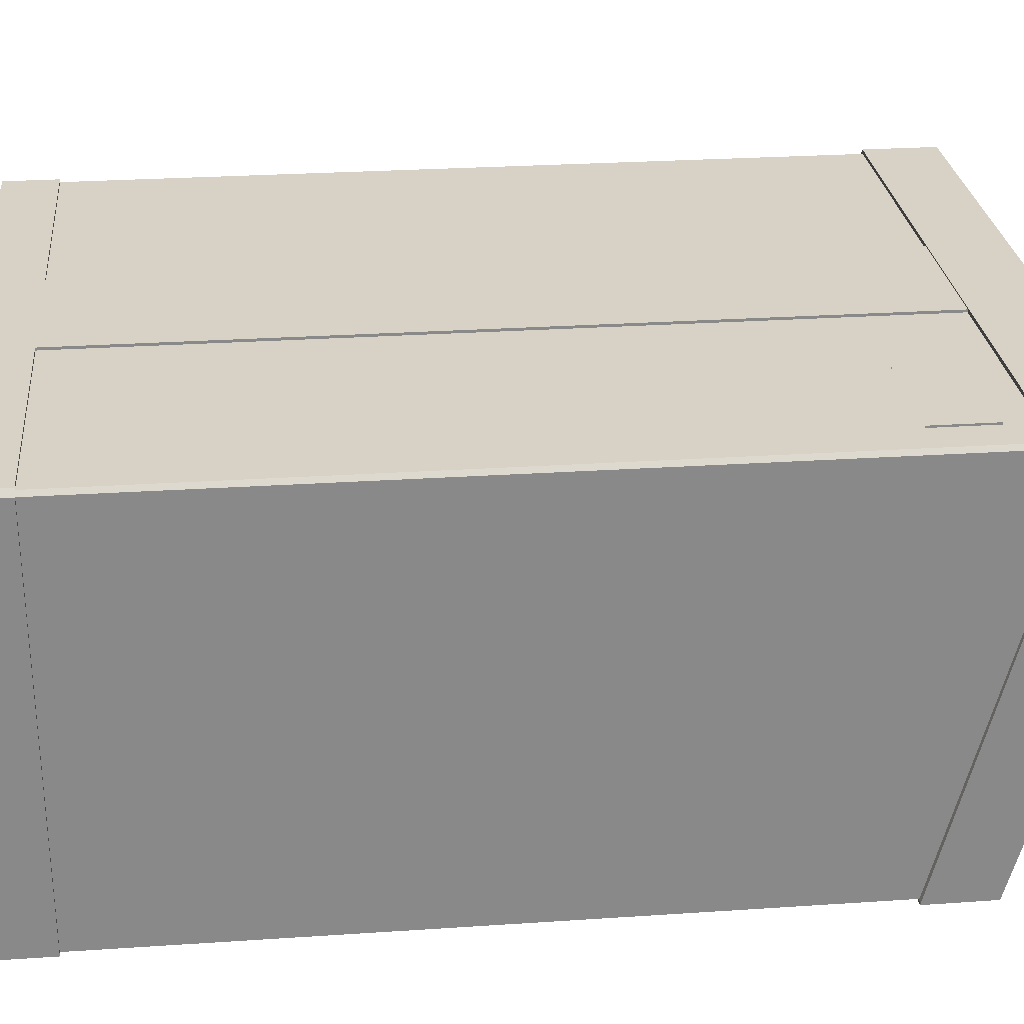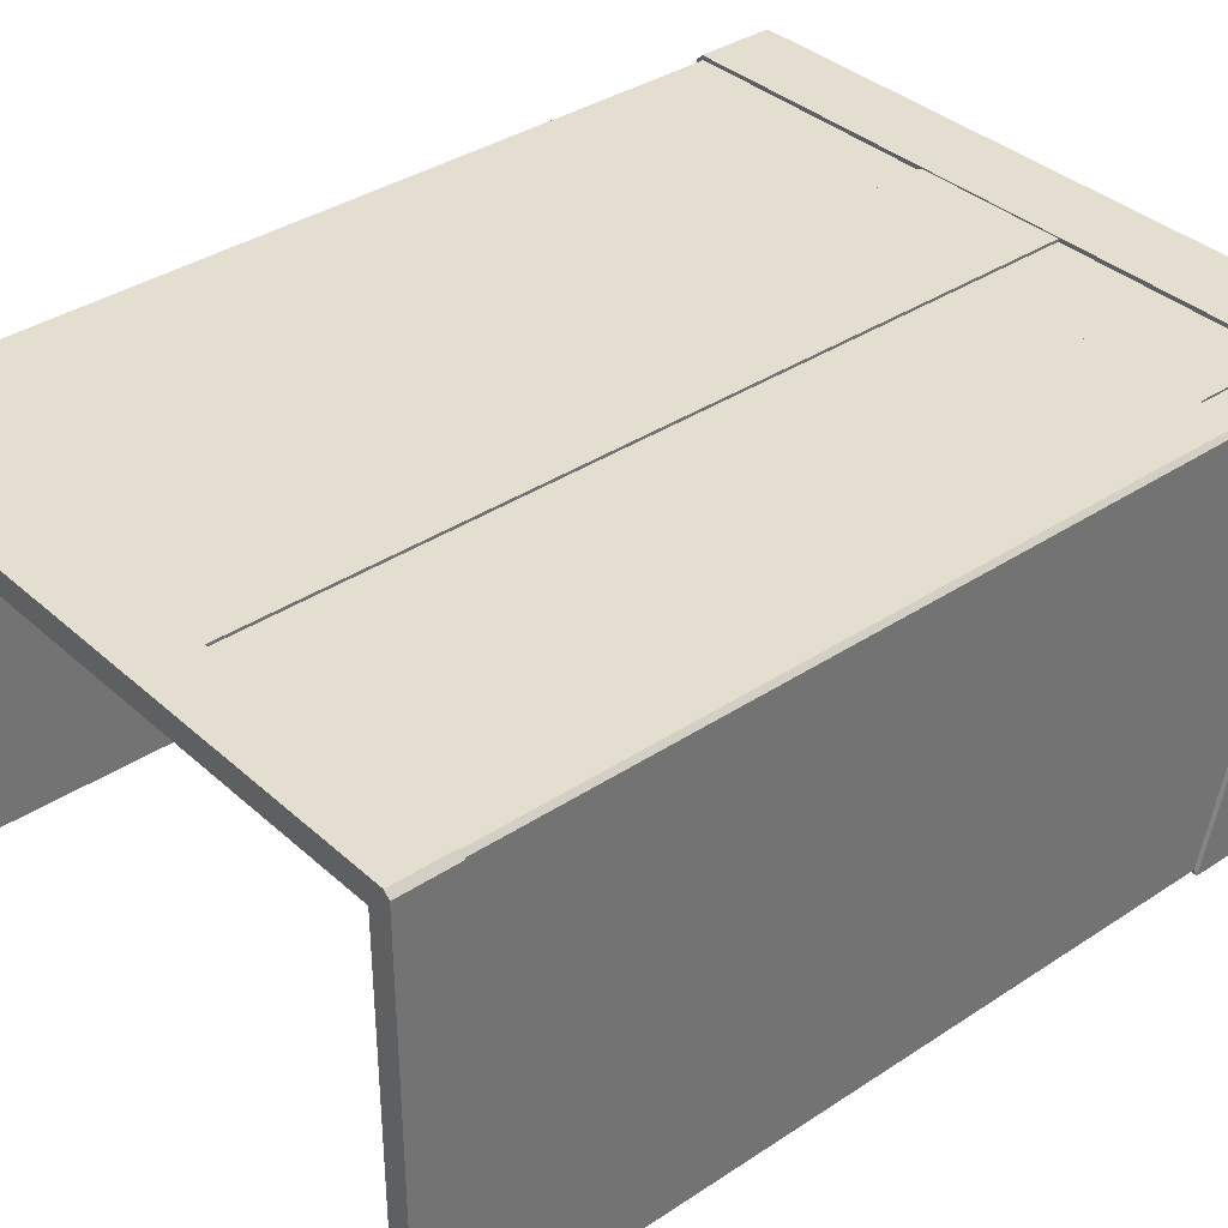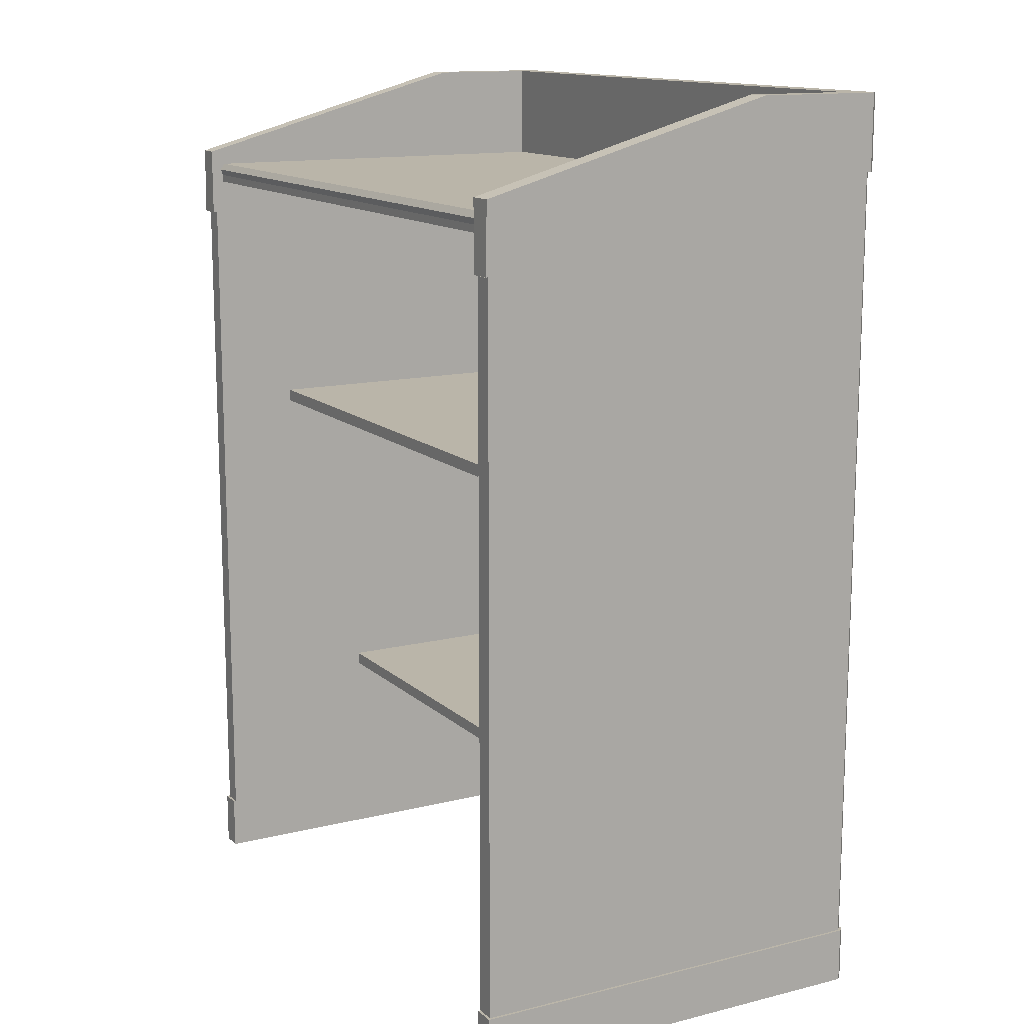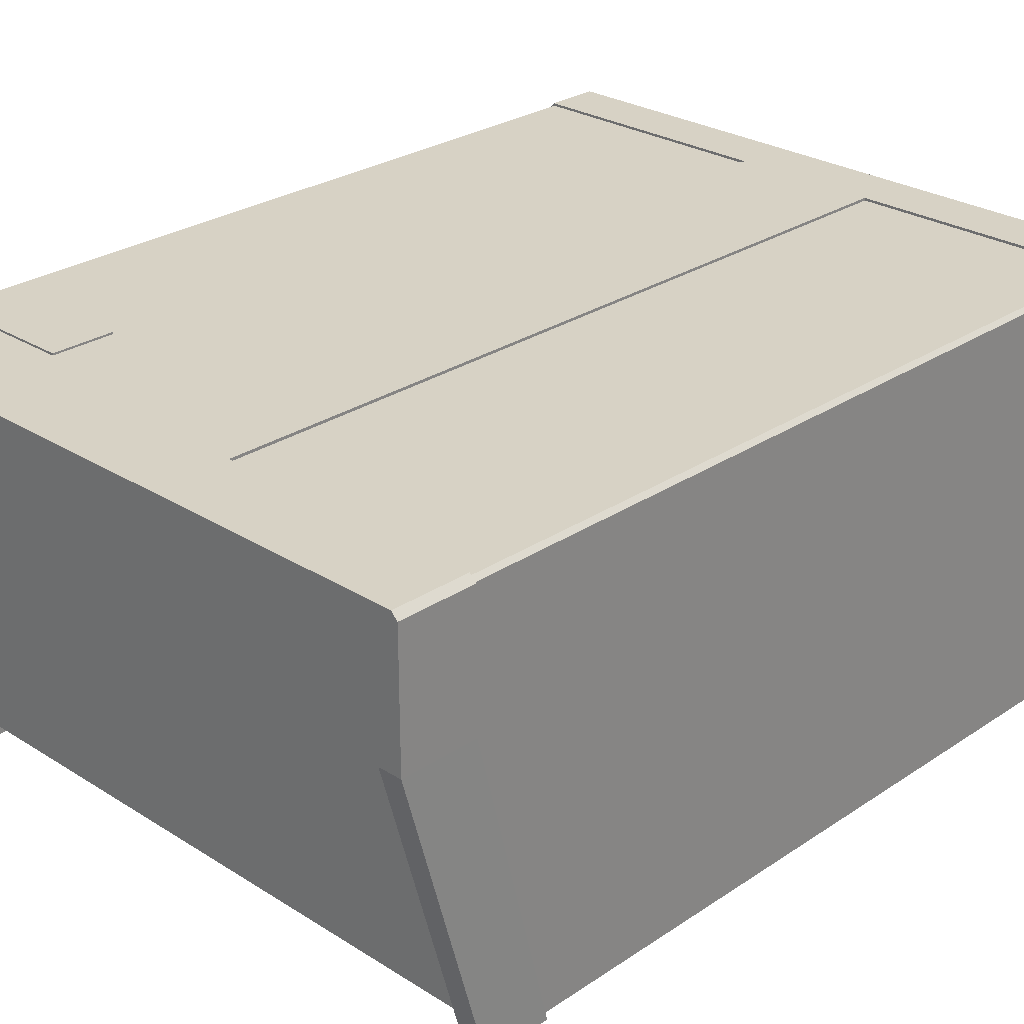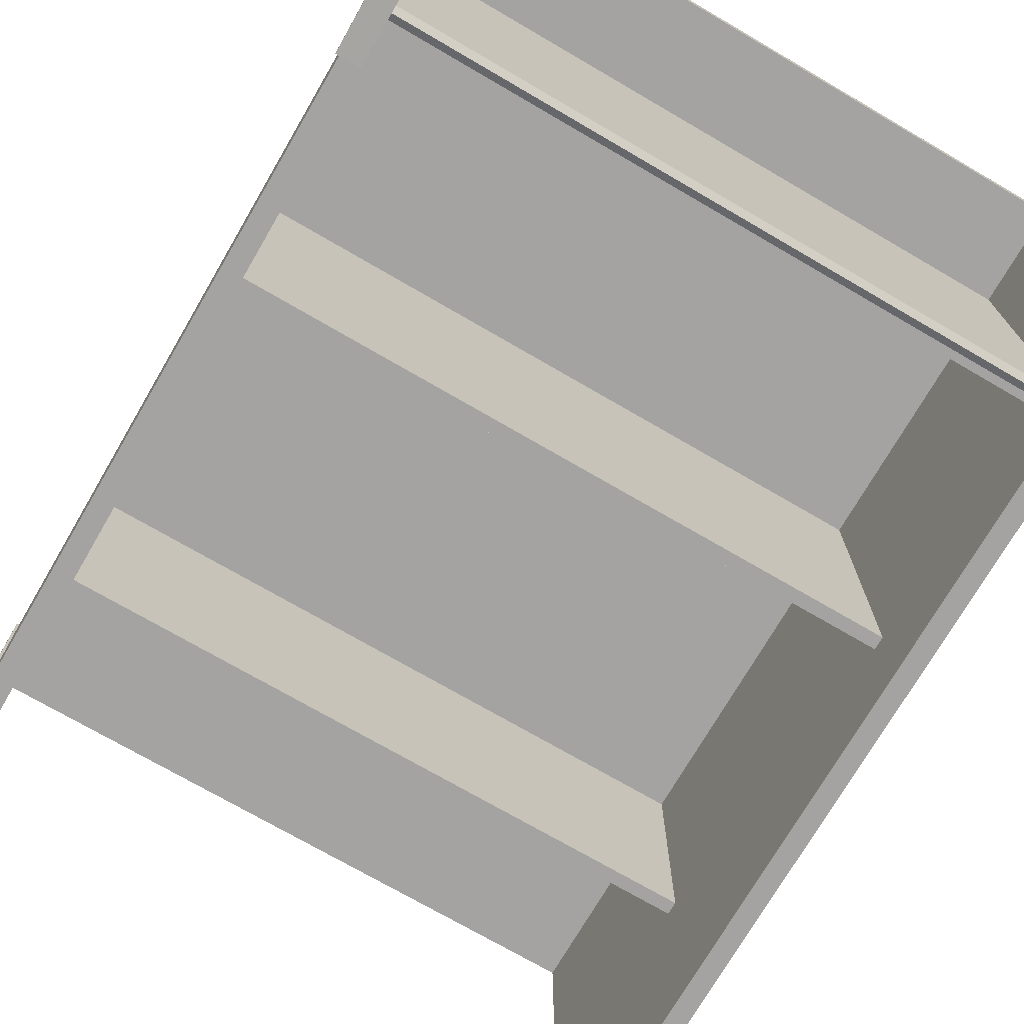
<metadata>
{"format":"obj","ext":"obj","renderer":"f3d","projection":"perspective","resolution":1024,"background":"white","views":[{"elev":27.3,"azim":-95.9,"up":"+Y"},{"elev":36.5,"azim":-130.7,"up":"+Y"},{"elev":13.6,"azim":61.1,"up":"+Z"},{"elev":27.2,"azim":44.2,"up":"+Y"},{"elev":-73.1,"azim":-30.2,"up":"+Y"}]}
</metadata>
<code>
g School_OBJ_Lecturedesk
v -0.3961 0.2541 1.115
v -0.376 0.2241 1.115
v -0.4037 0.2465 1.115
v 0.3961 0.2541 1.115
v 0.4037 0.2465 1.115
v 0.376 0.2241 1.115
v 0.3989 -0.2493 0.08734
v 0.376 -0.2493 0.08734
v 0.376 -0.2493 0.9359
v 0.3989 -0.2493 0.9359
v -0.08787 0.2525 1.026
v -0.08787 0.2525 0.08734
v 0.08787 0.2525 0.08734
v 0.08787 0.2525 1.026
v 0.3989 0.09623 1.026
v 0.3989 0.2446 1.026
v 0.3989 0.2446 0.08734
v 0.3989 0.09623 0.08734
v 0.3989 -0.2493 0.9359
v 0.3989 -0.2493 0.08734
v 0.3989 0.2446 1.026
v 0.3942 0.2493 1.026
v 0.3942 0.2493 0.08734
v 0.3989 0.2446 0.08734
v -0.3942 0.2493 1.026
v -0.3942 0.2493 0.08734
v -0.08787 0.2493 0.08734
v -0.08787 0.2493 1.026
v 0.3942 0.2493 0.08734
v 0.3942 0.2493 1.026
v 0.08787 0.2493 1.026
v 0.08787 0.2493 0.08734
v -0.08787 0.2493 1.026
v -0.08787 0.2493 0.08734
v -0.08787 0.2525 0.08734
v -0.08787 0.2525 1.026
v 0.08787 0.2493 0.08734
v 0.08787 0.2493 1.026
v 0.08787 0.2525 1.026
v 0.08787 0.2525 0.08734
v -0.376 -0.2541 1.017
v -0.4037 -0.2532 1.017
v -0.4037 0.09623 1.115
v -0.376 0.09623 1.115
v -0.376 0.2241 1.115
v -0.376 0.2241 1.026
v -0.376 0.09623 1.026
v -0.376 0.09623 1.115
v -0.376 0.2241 1.115
v -3.383e-08 0.2241 1.115
v -3.383e-08 0.2241 1.026
v -0.376 0.2241 1.026
v -0.4037 0.09623 1.026
v -0.4037 0.09623 1.115
v -0.4037 -0.2532 1.017
v -0.4031 -0.2541 0.9359
v -0.4037 -0.2532 1.017
v -0.376 -0.2541 1.017
v -0.376 -0.2541 0.9359
v -0.4031 -0.2541 0.9359
v -0.376 -0.2493 0.9359
v -0.376 -0.2541 0.9359
v -0.376 -0.2541 1.017
v -0.376 0.09623 1.115
v -0.376 0.09623 1.026
v -0.4037 0.2465 1.115
v -0.4037 0.09623 1.115
v -0.4037 0.09623 1.026
v -0.4037 0.2465 1.026
v -0.3961 0.2541 1.115
v -0.4037 0.2465 1.115
v -0.4037 0.2465 1.026
v -0.3961 0.2541 1.026
v -0.3989 0.09623 1.026
v -0.3989 0.2446 1.026
v -0.4037 0.2465 1.026
v -0.4037 0.09623 1.026
v -0.3989 0.2446 1.026
v -0.3942 0.2493 1.026
v -0.3961 0.2541 1.026
v -0.4037 0.2465 1.026
v -3.837e-08 0.2541 1.115
v -0.3961 0.2541 1.115
v -0.3961 0.2541 1.026
v -3.837e-08 0.2541 1.026
v -0.08787 0.2493 1.026
v -3.765e-08 0.2493 1.026
v -3.837e-08 0.2541 1.026
v -0.3961 0.2541 1.026
v -0.3942 0.2493 1.026
v -0.3961 0.2541 1.115
v -3.837e-08 0.2541 1.115
v -3.383e-08 0.2241 1.115
v -0.376 0.2241 1.115
v -0.376 0.2241 1.115
v -0.376 0.09623 1.115
v -0.4037 0.09623 1.115
v -0.4037 0.2465 1.115
v -0.376 -0.2493 0.9359
v -0.3989 -0.2493 0.9359
v -0.4031 -0.2541 0.9359
v -0.376 -0.2541 0.9359
v -0.4031 -0.2541 0.9359
v -0.3989 -0.2493 0.9359
v -0.3989 0.09623 1.026
v -0.4037 0.09623 1.026
v 0.376 -0.2541 1.017
v 0.376 0.09623 1.115
v 0.4037 0.09623 1.115
v 0.4037 -0.2532 1.017
v 0.376 0.2241 1.115
v 0.376 0.09623 1.115
v 0.376 0.09623 1.026
v 0.376 0.2241 1.026
v 0.376 0.2241 1.115
v 0.376 0.2241 1.026
v -3.383e-08 0.2241 1.026
v -3.383e-08 0.2241 1.115
v 0.4037 0.09623 1.026
v 0.4031 -0.2541 0.9359
v 0.4037 -0.2532 1.017
v 0.4037 0.09623 1.115
v 0.4037 -0.2532 1.017
v 0.4031 -0.2541 0.9359
v 0.376 -0.2541 0.9359
v 0.376 -0.2541 1.017
v 0.376 -0.2541 1.017
v 0.376 -0.2541 0.9359
v 0.376 -0.2493 0.9359
v 0.376 0.09623 1.115
v 0.376 0.09623 1.026
v 0.4037 0.2465 1.115
v 0.4037 0.2465 1.026
v 0.4037 0.09623 1.026
v 0.4037 0.09623 1.115
v 0.3961 0.2541 1.115
v 0.3961 0.2541 1.026
v 0.4037 0.2465 1.026
v 0.4037 0.2465 1.115
v 0.3989 0.09623 1.026
v 0.4037 0.09623 1.026
v 0.4037 0.2465 1.026
v 0.3989 0.2446 1.026
v 0.3989 0.2446 1.026
v 0.4037 0.2465 1.026
v 0.3961 0.2541 1.026
v 0.3942 0.2493 1.026
v -3.837e-08 0.2541 1.026
v 0.08787 0.2493 1.026
v -3.765e-08 0.2493 1.026
v -3.837e-08 0.2541 1.115
v -3.837e-08 0.2541 1.026
v 0.3961 0.2541 1.026
v 0.3961 0.2541 1.115
v 0.3961 0.2541 1.115
v 0.376 0.2241 1.115
v -3.383e-08 0.2241 1.115
v -3.837e-08 0.2541 1.115
v 0.376 0.2241 1.115
v 0.4037 0.2465 1.115
v 0.4037 0.09623 1.115
v 0.376 0.09623 1.115
v 0.376 -0.2493 0.9359
v 0.376 -0.2541 0.9359
v 0.4031 -0.2541 0.9359
v 0.3989 -0.2493 0.9359
v 0.4031 -0.2541 0.9359
v 0.4037 0.09623 1.026
v 0.3989 0.09623 1.026
v 0.3989 -0.2493 0.9359
v -0.376 0.2241 0.02174
v -0.376 0.2241 0.08734
v 0.376 0.2241 0.08734
v 0.376 0.2241 0.02174
v -0.4019 -0.2523 0.02174
v -0.4019 -0.2523 0.08734
v -0.376 -0.2523 0.08734
v -0.376 -0.2523 0.02174
v -0.376 -0.2523 0.08734
v -0.376 0.09623 0.02174
v -0.376 -0.2523 0.02174
v -0.376 0.09623 0.08734
v -0.376 0.2241 0.02174
v -0.376 0.2241 0.08734
v 0.376 -0.2523 0.02174
v 0.4019 -0.2523 0.02174
v 0.4019 0.09623 0.02174
v 0.376 0.09623 0.02174
v 0.4019 0.2458 0.02174
v 0.3954 0.2523 0.02174
v 0.376 0.2241 0.02174
v -0.3954 0.2523 0.02174
v -0.376 0.2241 0.02174
v -0.376 0.09623 0.02174
v -0.4019 0.09623 0.02174
v -0.4019 0.2458 0.02174
v -0.4019 -0.2523 0.02174
v -0.376 -0.2523 0.02174
v 0.376 0.2241 0.02174
v 0.376 0.2241 0.08734
v 0.376 0.09623 0.08734
v 0.376 0.09623 0.02174
v 0.376 -0.2523 0.02174
v 0.376 -0.2523 0.08734
v 0.376 -0.2493 0.9359
v 0.376 -0.2493 0.08734
v 0.376 0.09623 0.08734
v 0.376 0.09623 1.026
v 0.376 0.2241 1.026
v 0.376 0.2241 0.08734
v -0.376 0.2241 0.08734
v -0.376 0.09623 1.026
v -0.376 0.2241 1.026
v -0.376 0.09623 0.08734
v -0.376 -0.2493 0.9359
v -0.376 -0.2493 0.08734
v 0.3989 -0.2493 0.9359
v 0.376 -0.2493 0.9359
v 0.376 -0.2541 0.9359
v 0.4037 -0.2548 0.9359
v -0.376 0.2241 1.026
v 0.376 0.2241 1.026
v 0.376 0.2241 0.08734
v -0.376 0.2241 0.08734
v 0.4019 -0.2523 0.02174
v 0.376 -0.2523 0.02174
v 0.376 -0.2523 0.08734
v 0.4019 -0.2523 0.08734
v 0.376 -0.2493 0.08734
v 0.3989 -0.2493 0.08734
v 0.4019 -0.2523 0.08734
v 0.376 -0.2523 0.08734
v -0.3989 -0.2493 0.08734
v -0.376 -0.2493 0.08734
v -0.376 -0.2523 0.08734
v -0.4019 -0.2523 0.08734
v -0.352 0.2517 0.916
v -0.2183 0.2517 0.916
v -0.2183 0.2517 0.9903
v -0.352 0.2517 0.9903
v -0.2183 0.2449 0.916
v -0.2183 0.2449 0.9903
v -0.2183 0.2517 0.9903
v -0.2183 0.2517 0.916
v -0.2183 0.2449 0.9903
v -0.352 0.2449 0.9903
v -0.352 0.2517 0.9903
v -0.2183 0.2517 0.9903
v -0.352 0.2449 0.9903
v -0.352 0.2449 0.916
v -0.352 0.2517 0.916
v -0.352 0.2517 0.9903
v -0.3989 -0.2493 0.08734
v -0.3989 -0.2493 0.9359
v -0.376 -0.2493 0.9359
v -0.376 -0.2493 0.08734
v -0.3989 0.09623 1.026
v -0.3989 0.2446 0.08734
v -0.3989 0.2446 1.026
v -0.3989 0.09623 0.08734
v -0.3989 -0.2493 0.9359
v -0.3989 -0.2493 0.08734
v -0.3989 0.2446 1.026
v -0.3989 0.2446 0.08734
v -0.3942 0.2493 0.08734
v -0.3942 0.2493 1.026
v -0.3795 -0.239 0.9768
v -0.3795 -0.239 0.9857
v 0.3812 -0.239 0.9857
v 0.3812 -0.239 0.9768
v 0.3812 0.2302 0.9768
v -0.3795 0.2302 0.9768
v -0.3795 -0.239 0.9768
v 0.3812 -0.239 0.9768
v -0.3795 -0.2372 1.001
v 0.3812 -0.2372 1.001
v 0.3812 -0.242 0.993
v -0.3795 -0.242 0.993
v 0.3812 -0.242 0.993
v 0.3812 -0.239 0.9857
v -0.3795 -0.239 0.9857
v -0.3795 -0.242 0.993
v 0.3812 -0.2372 1.001
v -0.3795 -0.2372 1.001
v -0.3795 0.2302 1.001
v 0.3812 0.2302 1.001
v 0.3812 -0.05052 0.2668
v -0.3795 -0.05052 0.2668
v -0.3795 -0.05052 0.2818
v 0.3812 -0.05052 0.2818
v 0.3812 -0.05052 0.2668
v 0.3812 0.2302 0.2668
v -0.3795 0.2302 0.2668
v -0.3795 -0.05052 0.2668
v -0.3795 -0.05052 0.2818
v -0.3795 0.2302 0.2818
v 0.3812 0.2302 0.2818
v 0.3812 -0.05052 0.2818
v 0.3812 -0.1488 0.668
v -0.3795 -0.1488 0.668
v -0.3795 -0.1488 0.683
v 0.3812 -0.1488 0.683
v 0.3812 -0.1488 0.668
v 0.3812 0.2302 0.668
v -0.3795 0.2302 0.668
v -0.3795 -0.1488 0.668
v -0.3795 -0.1488 0.683
v -0.3795 0.2302 0.683
v 0.3812 0.2302 0.683
v 0.3812 -0.1488 0.683
v -0.4019 0.09623 0.02174
v -0.4019 0.09623 0.08734
v -0.4019 -0.2523 0.08734
v -0.4019 -0.2523 0.02174
v -0.3989 0.09623 0.08734
v -0.3989 -0.2493 0.08734
v -0.4019 -0.2523 0.08734
v -0.4019 0.09623 0.08734
v 0.3954 0.2523 0.02174
v 0.3954 0.2523 0.08734
v -3.81e-08 0.2523 0.08734
v -3.81e-08 0.2523 0.02174
v -0.4019 0.2458 0.02174
v -0.4019 0.2458 0.08734
v -0.4019 0.09623 0.08734
v -0.4019 0.09623 0.02174
v -0.3954 0.2523 0.02174
v -0.3954 0.2523 0.08734
v -0.4019 0.2458 0.08734
v -0.4019 0.2458 0.02174
v -0.3954 0.2523 0.08734
v -3.81e-08 0.2523 0.08734
v -5.667e-08 0.2493 0.08734
v -0.08787 0.2493 0.08734
v -0.3942 0.2493 0.08734
v -0.3942 0.2493 0.08734
v -0.3989 0.2446 0.08734
v -0.4019 0.2458 0.08734
v -0.3954 0.2523 0.08734
v -0.3989 0.2446 0.08734
v -0.3989 0.09623 0.08734
v -0.4019 0.09623 0.08734
v -0.4019 0.2458 0.08734
v -3.81e-08 0.2523 0.08734
v -0.3954 0.2523 0.08734
v -0.3954 0.2523 0.02174
v -3.81e-08 0.2523 0.02174
v -3.81e-08 0.2523 0.08734
v 0.3954 0.2523 0.08734
v 0.3942 0.2493 0.08734
v 0.08787 0.2493 0.08734
v -5.667e-08 0.2493 0.08734
v 0.4019 0.09623 0.02174
v 0.4019 -0.2523 0.02174
v 0.4019 -0.2523 0.08734
v 0.4019 0.09623 0.08734
v 0.3989 0.09623 0.08734
v 0.4019 0.09623 0.08734
v 0.4019 -0.2523 0.08734
v 0.3989 -0.2493 0.08734
v 0.4019 0.2458 0.02174
v 0.4019 0.09623 0.02174
v 0.4019 0.09623 0.08734
v 0.4019 0.2458 0.08734
v 0.3954 0.2523 0.02174
v 0.4019 0.2458 0.02174
v 0.4019 0.2458 0.08734
v 0.3954 0.2523 0.08734
v 0.3942 0.2493 0.08734
v 0.3954 0.2523 0.08734
v 0.4019 0.2458 0.08734
v 0.3989 0.2446 0.08734
v 0.3989 0.2446 0.08734
v 0.4019 0.2458 0.08734
v 0.4019 0.09623 0.08734
v 0.3989 0.09623 0.08734
g School_OBJ_Lecturedesk_0
f 3 2 1
f 6 5 4
f 9 8 7
f 10 9 7
f 13 12 11
f 14 13 11
f 17 16 15
f 18 17 15
f 18 15 19
f 20 18 19
f 23 22 21
f 24 23 21
f 27 26 25
f 28 27 25
f 31 30 29
f 32 31 29
f 35 34 33
f 36 35 33
f 39 38 37
f 40 39 37
f 43 42 41
f 44 43 41
f 47 46 45
f 48 47 45
f 51 50 49
f 52 51 49
f 55 54 53
f 56 55 53
f 59 58 57
f 60 59 57
f 63 62 61
f 61 64 63
f 61 65 64
f 68 67 66
f 69 68 66
f 72 71 70
f 73 72 70
f 76 75 74
f 77 76 74
f 80 79 78
f 81 80 78
f 84 83 82
f 85 84 82
f 88 87 86
f 86 89 88
f 86 90 89
f 93 92 91
f 94 93 91
f 97 96 95
f 98 97 95
f 101 100 99
f 102 101 99
f 105 104 103
f 106 105 103
f 109 108 107
f 110 109 107
f 113 112 111
f 114 113 111
f 117 116 115
f 118 117 115
f 121 120 119
f 122 121 119
f 125 124 123
f 126 125 123
f 129 128 127
f 127 130 129
f 130 131 129
f 134 133 132
f 135 134 132
f 138 137 136
f 139 138 136
f 142 141 140
f 143 142 140
f 146 145 144
f 147 146 144
f 148 146 147
f 147 149 148
f 149 150 148
f 153 152 151
f 154 153 151
f 157 156 155
f 158 157 155
f 161 160 159
f 162 161 159
f 165 164 163
f 166 165 163
f 169 168 167
f 170 169 167
f 173 172 171
f 174 173 171
f 177 176 175
f 178 177 175
f 181 180 179
f 180 182 179
f 182 180 183
f 184 182 183
f 187 186 185
f 188 187 185
f 189 187 188
f 188 190 189
f 188 191 190
f 192 190 191
f 191 193 192
f 193 194 192
f 194 195 192
f 195 196 192
f 195 194 197
f 194 198 197
f 201 200 199
f 202 201 199
f 201 202 203
f 204 201 203
f 207 206 205
f 208 207 205
f 207 208 209
f 210 207 209
f 213 212 211
f 212 214 211
f 214 212 215
f 216 214 215
f 219 218 217
f 220 219 217
f 223 222 221
f 224 223 221
f 227 226 225
f 228 227 225
f 231 230 229
f 232 231 229
f 235 234 233
f 236 235 233
f 239 238 237
f 240 239 237
f 243 242 241
f 244 243 241
f 247 246 245
f 248 247 245
f 251 250 249
f 252 251 249
f 255 254 253
f 256 255 253
f 259 258 257
f 258 260 257
f 257 260 261
f 260 262 261
f 265 264 263
f 266 265 263
f 269 268 267
f 270 269 267
f 273 272 271
f 274 273 271
f 277 276 275
f 278 277 275
f 281 280 279
f 282 281 279
f 285 284 283
f 286 285 283
f 289 288 287
f 290 289 287
f 293 292 291
f 294 293 291
f 297 296 295
f 298 297 295
f 301 300 299
f 302 301 299
f 305 304 303
f 306 305 303
f 309 308 307
f 310 309 307
f 313 312 311
f 314 313 311
f 317 316 315
f 318 317 315
f 321 320 319
f 322 321 319
f 325 324 323
f 326 325 323
f 329 328 327
f 330 329 327
f 333 332 331
f 331 334 333
f 331 335 334
f 338 337 336
f 339 338 336
f 342 341 340
f 343 342 340
f 346 345 344
f 347 346 344
f 350 349 348
f 348 351 350
f 348 352 351
f 355 354 353
f 356 355 353
f 359 358 357
f 360 359 357
f 363 362 361
f 364 363 361
f 367 366 365
f 368 367 365
f 371 370 369
f 372 371 369
f 375 374 373
f 376 375 373

</code>
